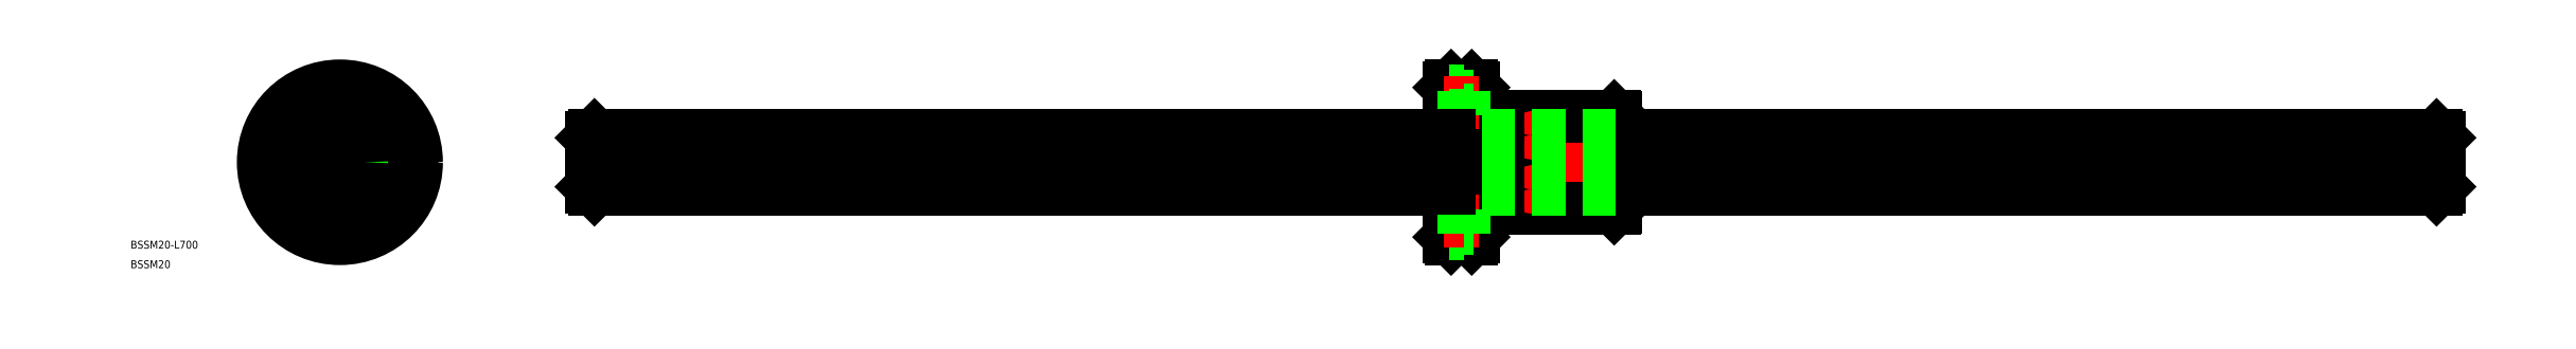
<metadata>
{"format":"dxf","ext":"dxf","renderer":"ezdxf+matplotlib","layout":"modelspace","background":"white","min_lineweight":24,"dpi":150}
</metadata>
<code>
0
SECTION
2
ENTITIES
0
LINE
8
CENTER
10
797.5
20
0
30
0
11
93.45
21
0
31
0
0
CIRCLE
8
0
10
0
20
0
30
0
40
29
0
CIRCLE
8
0
10
0
20
0
30
0
40
17.5
0
ARC
8
0
10
0
20
0
30
0
40
10.3
50
220.9
51
283.3
0
LINE
8
CENTER
10
0
20
31
30
0
11
0
21
-31
31
0
0
ARC
8
0
10
0
20
0
30
0
40
10.3
50
293
51
355.1
0
LINE
8
0
10
7.706
20
-6.835
30
0
11
13.55
21
-11.08
31
0
0
LINE
8
0
10
8.881
20
-5.217
30
0
11
14.72
21
-9.46
31
0
0
LINE
8
CENTER
10
2.472
20
-7.609
30
0
11
3.801
21
-11.7
31
0
0
LINE
8
CENTER
10
15.78
20
-11.46
30
0
11
6.715
21
-4.879
31
0
0
CIRCLE
8
0
10
0
20
-22.5
30
0
40
4.75
0
ARC
8
CENTER
10
0.08367
20
0
30
0
40
22.5
50
252.5
51
287
0
ARC
8
0
10
3.613
20
-11.01
30
0
40
1.587
50
74.73
51
141.6
0
CIRCLE
8
0
10
0
20
-22.5
30
0
40
2.75
0
LINE
8
0
10
-4.119
20
-9.441
30
0
11
-6.35
21
-16.31
31
0
0
LINE
8
0
10
-2.217
20
-10.06
30
0
11
-4.448
21
-16.93
31
0
0
LINE
8
CENTER
10
-6.026
20
-18.55
30
0
11
-2.565
21
-7.894
31
0
0
CIRCLE
8
0
10
0
20
22.5
30
0
40
4.75
210
0
220
0
230
-1
0
LINE
8
CENTER
10
-31
20
0
30
0
11
31
21
0
31
0
0
ARC
8
CENTER
10
-0.08367
20
0
30
0
40
22.5
210
0
220
0
230
-1
50
72.53
51
107
0
ARC
8
0
10
3.613
20
11.01
30
0
40
1.587
50
218.4
51
285.3
0
LINE
8
CENTER
10
2.472
20
7.609
30
0
11
3.801
21
11.7
31
0
0
LINE
8
CENTER
10
-6.026
20
18.55
30
0
11
-2.565
21
7.894
31
0
0
CIRCLE
8
0
10
-22.5
20
0.08367
30
0
40
4.75
0
ARC
8
0
10
0
20
0
30
0
40
10.3
50
148.9
51
211.1
0
ARC
8
CENTER
10
-0.0003111
20
-0.08367
30
0
40
22.5
50
162.3
51
196.8
0
CIRCLE
8
0
10
-22.5
20
0.08367
30
0
40
2.75
0
LINE
8
0
10
-11.8
20
1
30
0
11
-16.67
21
1
31
0
0
LINE
8
0
10
-11.9
20
-1
30
0
11
-16.67
21
-1
31
0
0
LINE
8
0
10
-10.25
20
-1
30
0
11
-17.47
21
-1
31
0
0
LINE
8
0
10
-10.25
20
1
30
0
11
-17.47
21
1
31
0
0
ARC
8
0
10
-9.374
20
-6.811
30
0
40
1.587
50
2.56
51
69.44
0
LINE
8
CENTER
10
-6.472
20
-4.702
30
0
11
-9.951
21
-7.23
31
0
0
ARC
8
0
10
0
20
0
30
0
40
10.3
50
76.71
51
139.1
0
ARC
8
0
10
-9.374
20
6.811
30
0
40
1.587
50
290.6
51
357.4
0
LINE
8
CENTER
10
-6.472
20
4.702
30
0
11
-9.951
21
7.23
31
0
0
LINE
8
0
10
-2.217
20
10.06
30
0
11
-4.448
21
16.93
31
0
0
LINE
8
0
10
-4.119
20
9.441
30
0
11
-6.35
21
16.31
31
0
0
CIRCLE
8
0
10
0
20
22.5
30
0
40
2.75
210
0
220
0
230
-1
0
ARC
8
0
10
0
20
0
30
0
40
10.3
50
4.872
51
66.96
0
CIRCLE
8
0
10
-22.5
20
-0.08367
30
0
40
4.75
210
0
220
0
230
-1
0
ARC
8
CENTER
10
0.0003111
20
-0.08367
30
0
40
22.5
210
0
220
0
230
-1
50
162.7
51
197.3
0
ARC
8
0
10
11.59
20
0
30
0
40
1.587
50
146.6
51
213.4
0
CIRCLE
8
0
10
-22.5
20
-0.08367
30
0
40
2.75
210
0
220
0
230
-1
0
LINE
8
0
10
8.881
20
5.217
30
0
11
14.72
21
9.46
31
0
0
LINE
8
0
10
7.706
20
6.835
30
0
11
13.55
21
11.08
31
0
0
LINE
8
CENTER
10
15.78
20
11.46
30
0
11
6.715
21
4.879
31
0
0
LINE
8
CENTER
10
452
20
19.5
30
0
11
452
21
-19.5
31
0
0
LINE
8
0
10
420.5
20
28.4
30
0
11
420.5
21
-28.4
31
0
0
LINE
8
0
10
482.9
20
17.5
30
0
11
482.9
21
-17.5
31
0
0
LINE
8
0
10
483.5
20
16.9
30
0
11
483.5
21
-16.9
31
0
0
LINE
8
0
10
430.1
20
17.5
30
0
11
430.1
21
-17.5
31
0
0
LINE
8
0
10
429.5
20
-28.4
30
0
11
429.5
21
28.4
31
0
0
LINE
8
0
10
428.9
20
29
30
0
11
428.9
21
-29
31
0
0
LINE
8
0
10
421.1
20
29
30
0
11
421.1
21
-29
31
0
0
LINE
8
0
10
450.8
20
17.5
30
0
11
450.8
21
-17.5
31
0
0
LINE
8
0
10
453.2
20
17.5
30
0
11
453.2
21
-17.5
31
0
0
LINE
8
0
10
482.9
20
-17.5
30
0
11
453.2
21
-17.5
31
0
0
LINE
8
0
10
450.8
20
-17.5
30
0
11
430.1
21
-17.5
31
0
0
LINE
8
0
10
421.1
20
-29
30
0
11
428.9
21
-29
31
0
0
LINE
8
0
10
420.5
20
-28.4
30
0
11
421.1
21
-29
31
0
0
LINE
8
0
10
429.5
20
-28.4
30
0
11
428.9
21
-29
31
0
0
LINE
8
0
10
429.5
20
-16.9
30
0
11
430.1
21
-17.5
31
0
0
ARC
8
0
10
452
20
-18.96
30
0
40
1.888
50
50.53
51
129.5
0
LINE
8
0
10
483.5
20
-16.9
30
0
11
482.9
21
-17.5
31
0
0
LINE
8
0
10
482.9
20
17.5
30
0
11
453.2
21
17.5
31
0
0
ARC
8
0
10
452
20
18.96
30
0
40
1.888
50
230.5
51
309.5
0
LINE
8
0
10
430.1
20
17.5
30
0
11
429.5
21
16.9
31
0
0
LINE
8
0
10
450.8
20
17.5
30
0
11
430.1
21
17.5
31
0
0
LINE
8
0
10
428.9
20
29
30
0
11
421.1
21
29
31
0
0
LINE
8
0
10
421.1
20
29
30
0
11
420.5
21
28.4
31
0
0
LINE
8
0
10
428.9
20
29
30
0
11
429.5
21
28.4
31
0
0
LINE
8
0
10
482.9
20
17.5
30
0
11
483.5
21
16.9
31
0
0
CIRCLE
8
0
10
0
20
0
30
0
40
16.9
0
CIRCLE
8
0
10
0
20
0
30
0
40
17.07
0
CIRCLE
8
0
10
0
20
0
30
0
40
28.4
0
LINE
8
CENTER
10
455
20
10.29
30
0
11
449
21
10.29
31
0
0
LINE
8
CENTER
10
455
20
-10.29
30
0
11
449
21
-10.29
31
0
0
POLYLINE
8
0
10
451
20
10.27
30
0
66
     1
70
     8
0
VERTEX
8
0
10
451
20
10.27
30
0
70
    32
0
VERTEX
8
0
10
451
20
10.23
30
0
70
    32
0
VERTEX
8
0
10
451
20
10.19
30
0
70
    32
0
VERTEX
8
0
10
451
20
10.15
30
0
70
    32
0
VERTEX
8
0
10
451
20
10.11
30
0
70
    32
0
VERTEX
8
0
10
451
20
10.07
30
0
70
    32
0
VERTEX
8
0
10
451
20
10.03
30
0
70
    32
0
VERTEX
8
0
10
451
20
9.997
30
0
70
    32
0
VERTEX
8
0
10
451
20
9.96
30
0
70
    32
0
VERTEX
8
0
10
451
20
9.924
30
0
70
    32
0
VERTEX
8
0
10
451.1
20
9.888
30
0
70
    32
0
VERTEX
8
0
10
451.1
20
9.854
30
0
70
    32
0
VERTEX
8
0
10
451.1
20
9.82
30
0
70
    32
0
VERTEX
8
0
10
451.1
20
9.787
30
0
70
    32
0
VERTEX
8
0
10
451.2
20
9.756
30
0
70
    32
0
VERTEX
8
0
10
451.2
20
9.726
30
0
70
    32
0
VERTEX
8
0
10
451.2
20
9.697
30
0
70
    32
0
VERTEX
8
0
10
451.3
20
9.67
30
0
70
    32
0
VERTEX
8
0
10
451.3
20
9.644
30
0
70
    32
0
VERTEX
8
0
10
451.4
20
9.62
30
0
70
    32
0
VERTEX
8
0
10
451.4
20
9.597
30
0
70
    32
0
VERTEX
8
0
10
451.4
20
9.576
30
0
70
    32
0
VERTEX
8
0
10
451.5
20
9.556
30
0
70
    32
0
VERTEX
8
0
10
451.5
20
9.538
30
0
70
    32
0
VERTEX
8
0
10
451.6
20
9.522
30
0
70
    32
0
VERTEX
8
0
10
451.6
20
9.508
30
0
70
    32
0
VERTEX
8
0
10
451.7
20
9.495
30
0
70
    32
0
VERTEX
8
0
10
451.7
20
9.485
30
0
70
    32
0
VERTEX
8
0
10
451.8
20
9.476
30
0
70
    32
0
VERTEX
8
0
10
451.8
20
9.469
30
0
70
    32
0
VERTEX
8
0
10
451.9
20
9.464
30
0
70
    32
0
VERTEX
8
0
10
451.9
20
9.461
30
0
70
    32
0
VERTEX
8
0
10
452
20
9.46
30
0
70
    32
0
VERTEX
8
0
10
452
20
9.461
30
0
70
    32
0
VERTEX
8
0
10
452.1
20
9.464
30
0
70
    32
0
VERTEX
8
0
10
452.1
20
9.469
30
0
70
    32
0
VERTEX
8
0
10
452.1
20
9.476
30
0
70
    32
0
VERTEX
8
0
10
452.2
20
9.485
30
0
70
    32
0
VERTEX
8
0
10
452.2
20
9.495
30
0
70
    32
0
VERTEX
8
0
10
452.3
20
9.508
30
0
70
    32
0
VERTEX
8
0
10
452.3
20
9.522
30
0
70
    32
0
VERTEX
8
0
10
452.4
20
9.538
30
0
70
    32
0
VERTEX
8
0
10
452.4
20
9.556
30
0
70
    32
0
VERTEX
8
0
10
452.5
20
9.576
30
0
70
    32
0
VERTEX
8
0
10
452.5
20
9.597
30
0
70
    32
0
VERTEX
8
0
10
452.5
20
9.62
30
0
70
    32
0
VERTEX
8
0
10
452.6
20
9.644
30
0
70
    32
0
VERTEX
8
0
10
452.6
20
9.67
30
0
70
    32
0
VERTEX
8
0
10
452.7
20
9.697
30
0
70
    32
0
VERTEX
8
0
10
452.7
20
9.726
30
0
70
    32
0
VERTEX
8
0
10
452.7
20
9.756
30
0
70
    32
0
VERTEX
8
0
10
452.8
20
9.787
30
0
70
    32
0
VERTEX
8
0
10
452.8
20
9.82
30
0
70
    32
0
VERTEX
8
0
10
452.8
20
9.854
30
0
70
    32
0
VERTEX
8
0
10
452.8
20
9.888
30
0
70
    32
0
VERTEX
8
0
10
452.9
20
9.924
30
0
70
    32
0
VERTEX
8
0
10
452.9
20
9.96
30
0
70
    32
0
VERTEX
8
0
10
452.9
20
9.997
30
0
70
    32
0
VERTEX
8
0
10
452.9
20
10.03
30
0
70
    32
0
VERTEX
8
0
10
452.9
20
10.07
30
0
70
    32
0
VERTEX
8
0
10
452.9
20
10.11
30
0
70
    32
0
VERTEX
8
0
10
452.9
20
10.15
30
0
70
    32
0
VERTEX
8
0
10
452.9
20
10.19
30
0
70
    32
0
VERTEX
8
0
10
453
20
10.23
30
0
70
    32
0
VERTEX
8
0
10
453
20
10.27
30
0
70
    32
0
VERTEX
8
0
10
453
20
10.31
30
0
70
    32
0
VERTEX
8
0
10
452.9
20
10.35
30
0
70
    32
0
VERTEX
8
0
10
452.9
20
10.39
30
0
70
    32
0
VERTEX
8
0
10
452.9
20
10.43
30
0
70
    32
0
VERTEX
8
0
10
452.9
20
10.47
30
0
70
    32
0
VERTEX
8
0
10
452.9
20
10.5
30
0
70
    32
0
VERTEX
8
0
10
452.9
20
10.54
30
0
70
    32
0
VERTEX
8
0
10
452.9
20
10.58
30
0
70
    32
0
VERTEX
8
0
10
452.9
20
10.62
30
0
70
    32
0
VERTEX
8
0
10
452.8
20
10.65
30
0
70
    32
0
VERTEX
8
0
10
452.8
20
10.69
30
0
70
    32
0
VERTEX
8
0
10
452.8
20
10.72
30
0
70
    32
0
VERTEX
8
0
10
452.8
20
10.75
30
0
70
    32
0
VERTEX
8
0
10
452.7
20
10.78
30
0
70
    32
0
VERTEX
8
0
10
452.7
20
10.81
30
0
70
    32
0
VERTEX
8
0
10
452.7
20
10.84
30
0
70
    32
0
VERTEX
8
0
10
452.6
20
10.87
30
0
70
    32
0
VERTEX
8
0
10
452.6
20
10.89
30
0
70
    32
0
VERTEX
8
0
10
452.5
20
10.92
30
0
70
    32
0
VERTEX
8
0
10
452.5
20
10.94
30
0
70
    32
0
VERTEX
8
0
10
452.5
20
10.96
30
0
70
    32
0
VERTEX
8
0
10
452.4
20
10.98
30
0
70
    32
0
VERTEX
8
0
10
452.4
20
11
30
0
70
    32
0
VERTEX
8
0
10
452.3
20
11.02
30
0
70
    32
0
VERTEX
8
0
10
452.3
20
11.03
30
0
70
    32
0
VERTEX
8
0
10
452.2
20
11.04
30
0
70
    32
0
VERTEX
8
0
10
452.2
20
11.05
30
0
70
    32
0
VERTEX
8
0
10
452.1
20
11.06
30
0
70
    32
0
VERTEX
8
0
10
452.1
20
11.07
30
0
70
    32
0
VERTEX
8
0
10
452.1
20
11.07
30
0
70
    32
0
VERTEX
8
0
10
452
20
11.08
30
0
70
    32
0
VERTEX
8
0
10
452
20
11.08
30
0
70
    32
0
VERTEX
8
0
10
451.9
20
11.08
30
0
70
    32
0
VERTEX
8
0
10
451.9
20
11.07
30
0
70
    32
0
VERTEX
8
0
10
451.8
20
11.07
30
0
70
    32
0
VERTEX
8
0
10
451.8
20
11.06
30
0
70
    32
0
VERTEX
8
0
10
451.7
20
11.05
30
0
70
    32
0
VERTEX
8
0
10
451.7
20
11.04
30
0
70
    32
0
VERTEX
8
0
10
451.6
20
11.03
30
0
70
    32
0
VERTEX
8
0
10
451.6
20
11.02
30
0
70
    32
0
VERTEX
8
0
10
451.5
20
11
30
0
70
    32
0
VERTEX
8
0
10
451.5
20
10.98
30
0
70
    32
0
VERTEX
8
0
10
451.4
20
10.96
30
0
70
    32
0
VERTEX
8
0
10
451.4
20
10.94
30
0
70
    32
0
VERTEX
8
0
10
451.4
20
10.92
30
0
70
    32
0
VERTEX
8
0
10
451.3
20
10.89
30
0
70
    32
0
VERTEX
8
0
10
451.3
20
10.87
30
0
70
    32
0
VERTEX
8
0
10
451.2
20
10.84
30
0
70
    32
0
VERTEX
8
0
10
451.2
20
10.81
30
0
70
    32
0
VERTEX
8
0
10
451.2
20
10.78
30
0
70
    32
0
VERTEX
8
0
10
451.1
20
10.75
30
0
70
    32
0
VERTEX
8
0
10
451.1
20
10.72
30
0
70
    32
0
VERTEX
8
0
10
451.1
20
10.69
30
0
70
    32
0
VERTEX
8
0
10
451.1
20
10.65
30
0
70
    32
0
VERTEX
8
0
10
451
20
10.62
30
0
70
    32
0
VERTEX
8
0
10
451
20
10.58
30
0
70
    32
0
VERTEX
8
0
10
451
20
10.54
30
0
70
    32
0
VERTEX
8
0
10
451
20
10.5
30
0
70
    32
0
VERTEX
8
0
10
451
20
10.47
30
0
70
    32
0
VERTEX
8
0
10
451
20
10.43
30
0
70
    32
0
VERTEX
8
0
10
451
20
10.39
30
0
70
    32
0
VERTEX
8
0
10
451
20
10.35
30
0
70
    32
0
VERTEX
8
0
10
451
20
10.31
30
0
70
    32
0
VERTEX
8
0
10
451
20
10.27
30
0
70
    32
0
SEQEND
8
0
0
POLYLINE
8
0
10
451
20
-10.27
30
0
66
     1
70
     8
0
VERTEX
8
0
10
451
20
-10.27
30
0
70
    32
0
VERTEX
8
0
10
451
20
-10.31
30
0
70
    32
0
VERTEX
8
0
10
451
20
-10.35
30
0
70
    32
0
VERTEX
8
0
10
451
20
-10.39
30
0
70
    32
0
VERTEX
8
0
10
451
20
-10.43
30
0
70
    32
0
VERTEX
8
0
10
451
20
-10.47
30
0
70
    32
0
VERTEX
8
0
10
451
20
-10.5
30
0
70
    32
0
VERTEX
8
0
10
451
20
-10.54
30
0
70
    32
0
VERTEX
8
0
10
451
20
-10.58
30
0
70
    32
0
VERTEX
8
0
10
451
20
-10.62
30
0
70
    32
0
VERTEX
8
0
10
451.1
20
-10.65
30
0
70
    32
0
VERTEX
8
0
10
451.1
20
-10.69
30
0
70
    32
0
VERTEX
8
0
10
451.1
20
-10.72
30
0
70
    32
0
VERTEX
8
0
10
451.1
20
-10.75
30
0
70
    32
0
VERTEX
8
0
10
451.2
20
-10.78
30
0
70
    32
0
VERTEX
8
0
10
451.2
20
-10.81
30
0
70
    32
0
VERTEX
8
0
10
451.2
20
-10.84
30
0
70
    32
0
VERTEX
8
0
10
451.3
20
-10.87
30
0
70
    32
0
VERTEX
8
0
10
451.3
20
-10.89
30
0
70
    32
0
VERTEX
8
0
10
451.4
20
-10.92
30
0
70
    32
0
VERTEX
8
0
10
451.4
20
-10.94
30
0
70
    32
0
VERTEX
8
0
10
451.4
20
-10.96
30
0
70
    32
0
VERTEX
8
0
10
451.5
20
-10.98
30
0
70
    32
0
VERTEX
8
0
10
451.5
20
-11
30
0
70
    32
0
VERTEX
8
0
10
451.6
20
-11.02
30
0
70
    32
0
VERTEX
8
0
10
451.6
20
-11.03
30
0
70
    32
0
VERTEX
8
0
10
451.7
20
-11.04
30
0
70
    32
0
VERTEX
8
0
10
451.7
20
-11.05
30
0
70
    32
0
VERTEX
8
0
10
451.8
20
-11.06
30
0
70
    32
0
VERTEX
8
0
10
451.8
20
-11.07
30
0
70
    32
0
VERTEX
8
0
10
451.9
20
-11.07
30
0
70
    32
0
VERTEX
8
0
10
451.9
20
-11.08
30
0
70
    32
0
VERTEX
8
0
10
452
20
-11.08
30
0
70
    32
0
VERTEX
8
0
10
452
20
-11.08
30
0
70
    32
0
VERTEX
8
0
10
452.1
20
-11.07
30
0
70
    32
0
VERTEX
8
0
10
452.1
20
-11.07
30
0
70
    32
0
VERTEX
8
0
10
452.1
20
-11.06
30
0
70
    32
0
VERTEX
8
0
10
452.2
20
-11.05
30
0
70
    32
0
VERTEX
8
0
10
452.2
20
-11.04
30
0
70
    32
0
VERTEX
8
0
10
452.3
20
-11.03
30
0
70
    32
0
VERTEX
8
0
10
452.3
20
-11.02
30
0
70
    32
0
VERTEX
8
0
10
452.4
20
-11
30
0
70
    32
0
VERTEX
8
0
10
452.4
20
-10.98
30
0
70
    32
0
VERTEX
8
0
10
452.5
20
-10.96
30
0
70
    32
0
VERTEX
8
0
10
452.5
20
-10.94
30
0
70
    32
0
VERTEX
8
0
10
452.5
20
-10.92
30
0
70
    32
0
VERTEX
8
0
10
452.6
20
-10.89
30
0
70
    32
0
VERTEX
8
0
10
452.6
20
-10.87
30
0
70
    32
0
VERTEX
8
0
10
452.7
20
-10.84
30
0
70
    32
0
VERTEX
8
0
10
452.7
20
-10.81
30
0
70
    32
0
VERTEX
8
0
10
452.7
20
-10.78
30
0
70
    32
0
VERTEX
8
0
10
452.8
20
-10.75
30
0
70
    32
0
VERTEX
8
0
10
452.8
20
-10.72
30
0
70
    32
0
VERTEX
8
0
10
452.8
20
-10.69
30
0
70
    32
0
VERTEX
8
0
10
452.8
20
-10.65
30
0
70
    32
0
VERTEX
8
0
10
452.9
20
-10.62
30
0
70
    32
0
VERTEX
8
0
10
452.9
20
-10.58
30
0
70
    32
0
VERTEX
8
0
10
452.9
20
-10.54
30
0
70
    32
0
VERTEX
8
0
10
452.9
20
-10.5
30
0
70
    32
0
VERTEX
8
0
10
452.9
20
-10.47
30
0
70
    32
0
VERTEX
8
0
10
452.9
20
-10.43
30
0
70
    32
0
VERTEX
8
0
10
452.9
20
-10.39
30
0
70
    32
0
VERTEX
8
0
10
452.9
20
-10.35
30
0
70
    32
0
VERTEX
8
0
10
453
20
-10.31
30
0
70
    32
0
VERTEX
8
0
10
453
20
-10.27
30
0
70
    32
0
VERTEX
8
0
10
453
20
-10.23
30
0
70
    32
0
VERTEX
8
0
10
452.9
20
-10.19
30
0
70
    32
0
VERTEX
8
0
10
452.9
20
-10.15
30
0
70
    32
0
VERTEX
8
0
10
452.9
20
-10.11
30
0
70
    32
0
VERTEX
8
0
10
452.9
20
-10.07
30
0
70
    32
0
VERTEX
8
0
10
452.9
20
-10.03
30
0
70
    32
0
VERTEX
8
0
10
452.9
20
-9.997
30
0
70
    32
0
VERTEX
8
0
10
452.9
20
-9.96
30
0
70
    32
0
VERTEX
8
0
10
452.9
20
-9.924
30
0
70
    32
0
VERTEX
8
0
10
452.8
20
-9.888
30
0
70
    32
0
VERTEX
8
0
10
452.8
20
-9.854
30
0
70
    32
0
VERTEX
8
0
10
452.8
20
-9.82
30
0
70
    32
0
VERTEX
8
0
10
452.8
20
-9.787
30
0
70
    32
0
VERTEX
8
0
10
452.7
20
-9.756
30
0
70
    32
0
VERTEX
8
0
10
452.7
20
-9.726
30
0
70
    32
0
VERTEX
8
0
10
452.7
20
-9.697
30
0
70
    32
0
VERTEX
8
0
10
452.6
20
-9.67
30
0
70
    32
0
VERTEX
8
0
10
452.6
20
-9.644
30
0
70
    32
0
VERTEX
8
0
10
452.5
20
-9.62
30
0
70
    32
0
VERTEX
8
0
10
452.5
20
-9.597
30
0
70
    32
0
VERTEX
8
0
10
452.5
20
-9.576
30
0
70
    32
0
VERTEX
8
0
10
452.4
20
-9.556
30
0
70
    32
0
VERTEX
8
0
10
452.4
20
-9.538
30
0
70
    32
0
VERTEX
8
0
10
452.3
20
-9.522
30
0
70
    32
0
VERTEX
8
0
10
452.3
20
-9.508
30
0
70
    32
0
VERTEX
8
0
10
452.2
20
-9.495
30
0
70
    32
0
VERTEX
8
0
10
452.2
20
-9.485
30
0
70
    32
0
VERTEX
8
0
10
452.1
20
-9.476
30
0
70
    32
0
VERTEX
8
0
10
452.1
20
-9.469
30
0
70
    32
0
VERTEX
8
0
10
452.1
20
-9.464
30
0
70
    32
0
VERTEX
8
0
10
452
20
-9.461
30
0
70
    32
0
VERTEX
8
0
10
452
20
-9.46
30
0
70
    32
0
VERTEX
8
0
10
451.9
20
-9.461
30
0
70
    32
0
VERTEX
8
0
10
451.9
20
-9.464
30
0
70
    32
0
VERTEX
8
0
10
451.8
20
-9.469
30
0
70
    32
0
VERTEX
8
0
10
451.8
20
-9.476
30
0
70
    32
0
VERTEX
8
0
10
451.7
20
-9.485
30
0
70
    32
0
VERTEX
8
0
10
451.7
20
-9.495
30
0
70
    32
0
VERTEX
8
0
10
451.6
20
-9.508
30
0
70
    32
0
VERTEX
8
0
10
451.6
20
-9.522
30
0
70
    32
0
VERTEX
8
0
10
451.5
20
-9.538
30
0
70
    32
0
VERTEX
8
0
10
451.5
20
-9.556
30
0
70
    32
0
VERTEX
8
0
10
451.4
20
-9.576
30
0
70
    32
0
VERTEX
8
0
10
451.4
20
-9.597
30
0
70
    32
0
VERTEX
8
0
10
451.4
20
-9.62
30
0
70
    32
0
VERTEX
8
0
10
451.3
20
-9.644
30
0
70
    32
0
VERTEX
8
0
10
451.3
20
-9.67
30
0
70
    32
0
VERTEX
8
0
10
451.2
20
-9.697
30
0
70
    32
0
VERTEX
8
0
10
451.2
20
-9.726
30
0
70
    32
0
VERTEX
8
0
10
451.2
20
-9.756
30
0
70
    32
0
VERTEX
8
0
10
451.1
20
-9.787
30
0
70
    32
0
VERTEX
8
0
10
451.1
20
-9.82
30
0
70
    32
0
VERTEX
8
0
10
451.1
20
-9.854
30
0
70
    32
0
VERTEX
8
0
10
451.1
20
-9.888
30
0
70
    32
0
VERTEX
8
0
10
451
20
-9.924
30
0
70
    32
0
VERTEX
8
0
10
451
20
-9.96
30
0
70
    32
0
VERTEX
8
0
10
451
20
-9.997
30
0
70
    32
0
VERTEX
8
0
10
451
20
-10.03
30
0
70
    32
0
VERTEX
8
0
10
451
20
-10.07
30
0
70
    32
0
VERTEX
8
0
10
451
20
-10.11
30
0
70
    32
0
VERTEX
8
0
10
451
20
-10.15
30
0
70
    32
0
VERTEX
8
0
10
451
20
-10.19
30
0
70
    32
0
VERTEX
8
0
10
451
20
-10.23
30
0
70
    32
0
VERTEX
8
0
10
451
20
-10.27
30
0
70
    32
0
SEQEND
8
0
0
LINE
8
0
10
794.5
20
10.3
30
0
11
483.5
21
10.3
31
0
0
LINE
8
0
10
794.5
20
-10.3
30
0
11
483.5
21
-10.3
31
0
0
LINE
8
0
10
95.45
20
-9.3
30
0
11
95.45
21
9.3
31
0
0
LINE
8
0
10
795.5
20
9.3
30
0
11
795.5
21
-9.3
31
0
0
TEXT
8
0
10
-79.31
20
-32.8
30
0
40
3
1
BSSM20-L700
0
TEXT
8
0
10
-79.31
20
-40.23
30
0
40
3
1
BSSM20
0
LINE
8
0
10
795.5
20
0.8748
30
0
11
483.5
21
0.8748
31
0
0
LINE
8
0
10
795.5
20
-0.8748
30
0
11
483.5
21
-0.8748
31
0
0
LINE
8
0
10
483.5
20
-10.3
30
0
11
420.5
21
-10.3
31
0
0
LINE
8
0
10
483.5
20
-0.8748
30
0
11
420.5
21
-0.8748
31
0
0
LINE
8
0
10
483.5
20
0.8748
30
0
11
420.5
21
0.8748
31
0
0
LINE
8
0
10
483.5
20
10.3
30
0
11
420.5
21
10.3
31
0
0
LINE
8
0
10
420.5
20
-10.3
30
0
11
96.45
21
-10.3
31
0
0
LINE
8
0
10
420.5
20
-0.8748
30
0
11
96.45
21
-0.8748
31
0
0
LINE
8
0
10
420.5
20
0.8748
30
0
11
96.45
21
0.8748
31
0
0
LINE
8
0
10
420.5
20
10.3
30
0
11
96.45
21
10.3
31
0
0
LINE
8
0
10
420.5
20
27.25
30
0
11
425.9
21
27.25
31
0
0
LINE
8
0
10
425.9
20
25.25
30
0
11
429.5
21
25.25
31
0
0
LINE
8
CENTER
10
431.5
20
22.5
30
0
11
418.5
21
22.5
31
0
0
LINE
8
0
10
429.5
20
19.75
30
0
11
425.9
21
19.75
31
0
0
LINE
8
0
10
425.9
20
17.75
30
0
11
420.5
21
17.75
31
0
0
LINE
8
0
10
425.9
20
27.25
30
0
11
425.9
21
17.75
31
0
0
LINE
8
0
10
420.5
20
-27.25
30
0
11
425.9
21
-27.25
31
0
0
LINE
8
0
10
425.9
20
-17.75
30
0
11
420.5
21
-17.75
31
0
0
LINE
8
CENTER
10
431.5
20
-22.5
30
0
11
418.5
21
-22.5
31
0
0
LINE
8
0
10
425.9
20
-27.25
30
0
11
425.9
21
-17.75
31
0
0
LINE
8
0
10
429.5
20
-19.75
30
0
11
425.9
21
-19.75
31
0
0
LINE
8
0
10
425.9
20
-25.25
30
0
11
429.5
21
-25.25
31
0
0
LINE
8
0
10
794.5
20
10.02
30
0
11
483.5
21
10.02
31
0
0
LINE
8
0
10
794.5
20
9.478
30
0
11
483.5
21
9.478
31
0
0
LINE
8
0
10
794.5
20
-9.478
30
0
11
483.5
21
-9.478
31
0
0
LINE
8
0
10
794.5
20
-10.02
30
0
11
483.5
21
-10.02
31
0
0
LINE
8
0
10
483.5
20
-10.02
30
0
11
420.5
21
-10.02
31
0
0
LINE
8
0
10
483.5
20
-9.478
30
0
11
420.5
21
-9.478
31
0
0
LINE
8
0
10
483.5
20
9.478
30
0
11
420.5
21
9.478
31
0
0
LINE
8
0
10
483.5
20
10.02
30
0
11
420.5
21
10.02
31
0
0
LINE
8
0
10
420.5
20
-10.02
30
0
11
96.45
21
-10.02
31
0
0
LINE
8
0
10
420.5
20
-9.478
30
0
11
96.45
21
-9.478
31
0
0
LINE
8
0
10
420.5
20
9.478
30
0
11
96.45
21
9.478
31
0
0
LINE
8
0
10
420.5
20
10.02
30
0
11
96.45
21
10.02
31
0
0
LINE
8
0
10
794.5
20
10.3
30
0
11
795.5
21
9.3
31
0
0
LINE
8
0
10
795.5
20
-9.3
30
0
11
794.5
21
-10.3
31
0
0
LINE
8
0
10
794.5
20
-10.3
30
0
11
794.5
21
10.3
31
0
0
LINE
8
0
10
96.45
20
10.3
30
0
11
95.45
21
9.3
31
0
0
LINE
8
0
10
95.45
20
-9.3
30
0
11
96.45
21
-10.3
31
0
0
LINE
8
0
10
96.45
20
-10.3
30
0
11
96.45
21
10.3
31
0
0
CIRCLE
8
0
10
0
20
0
30
0
40
9.3
0
ENDSEC
0
EOF

</code>
